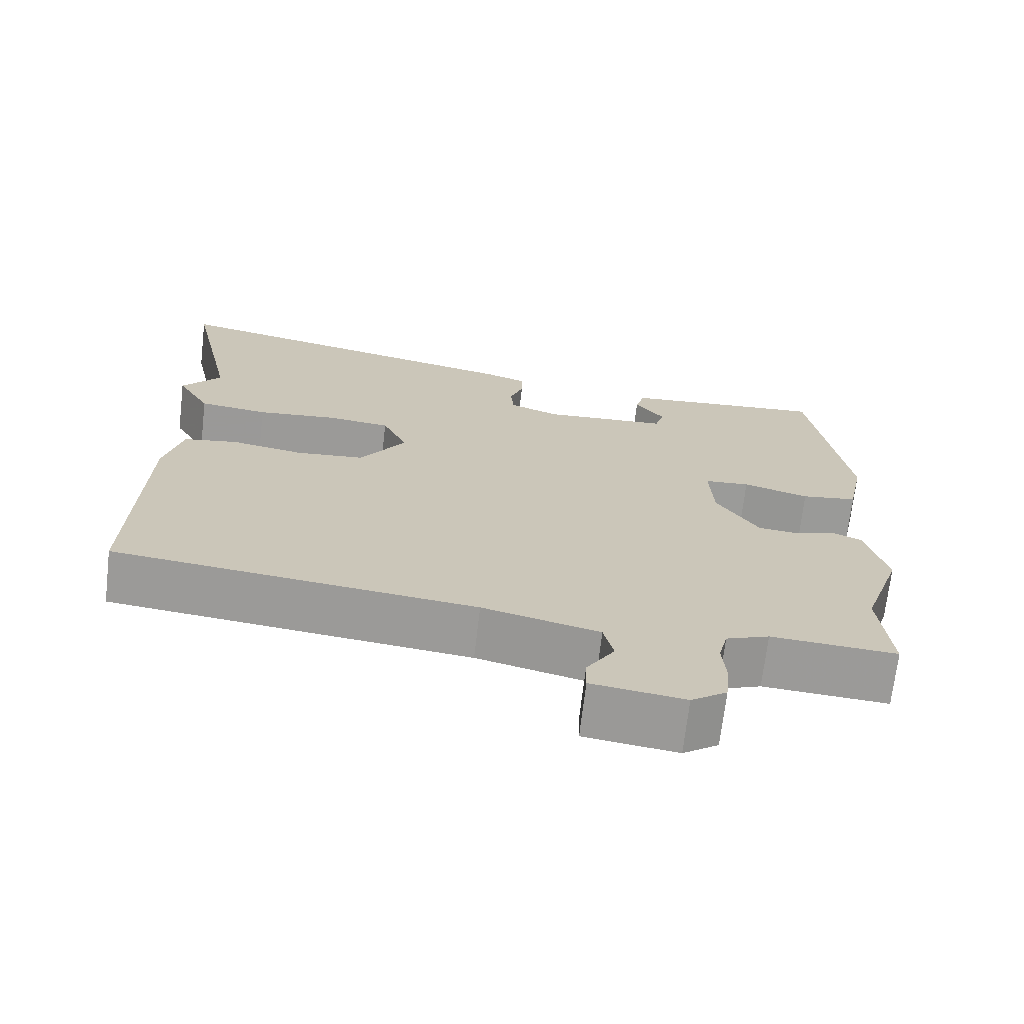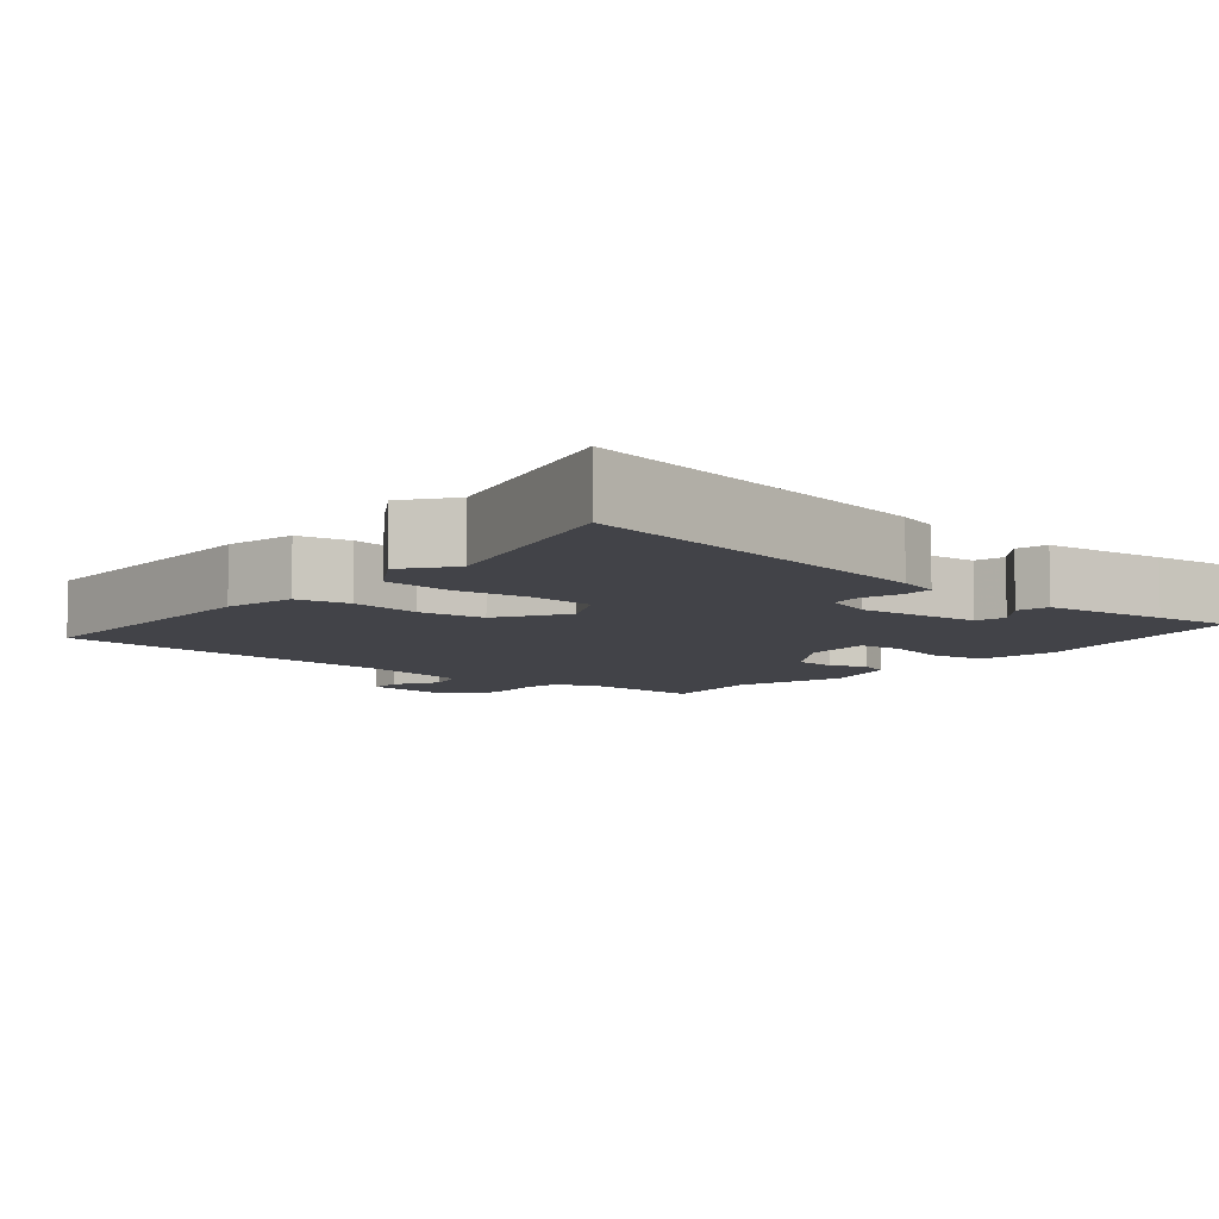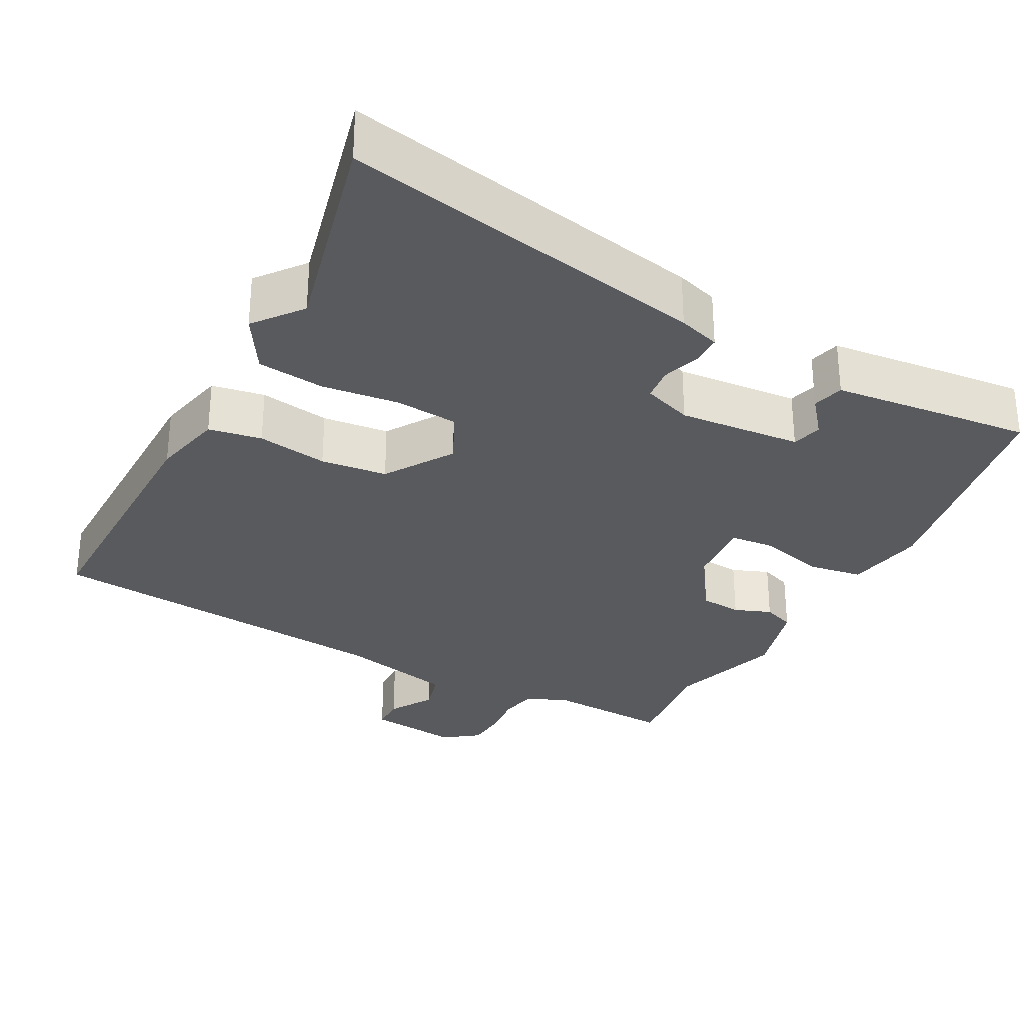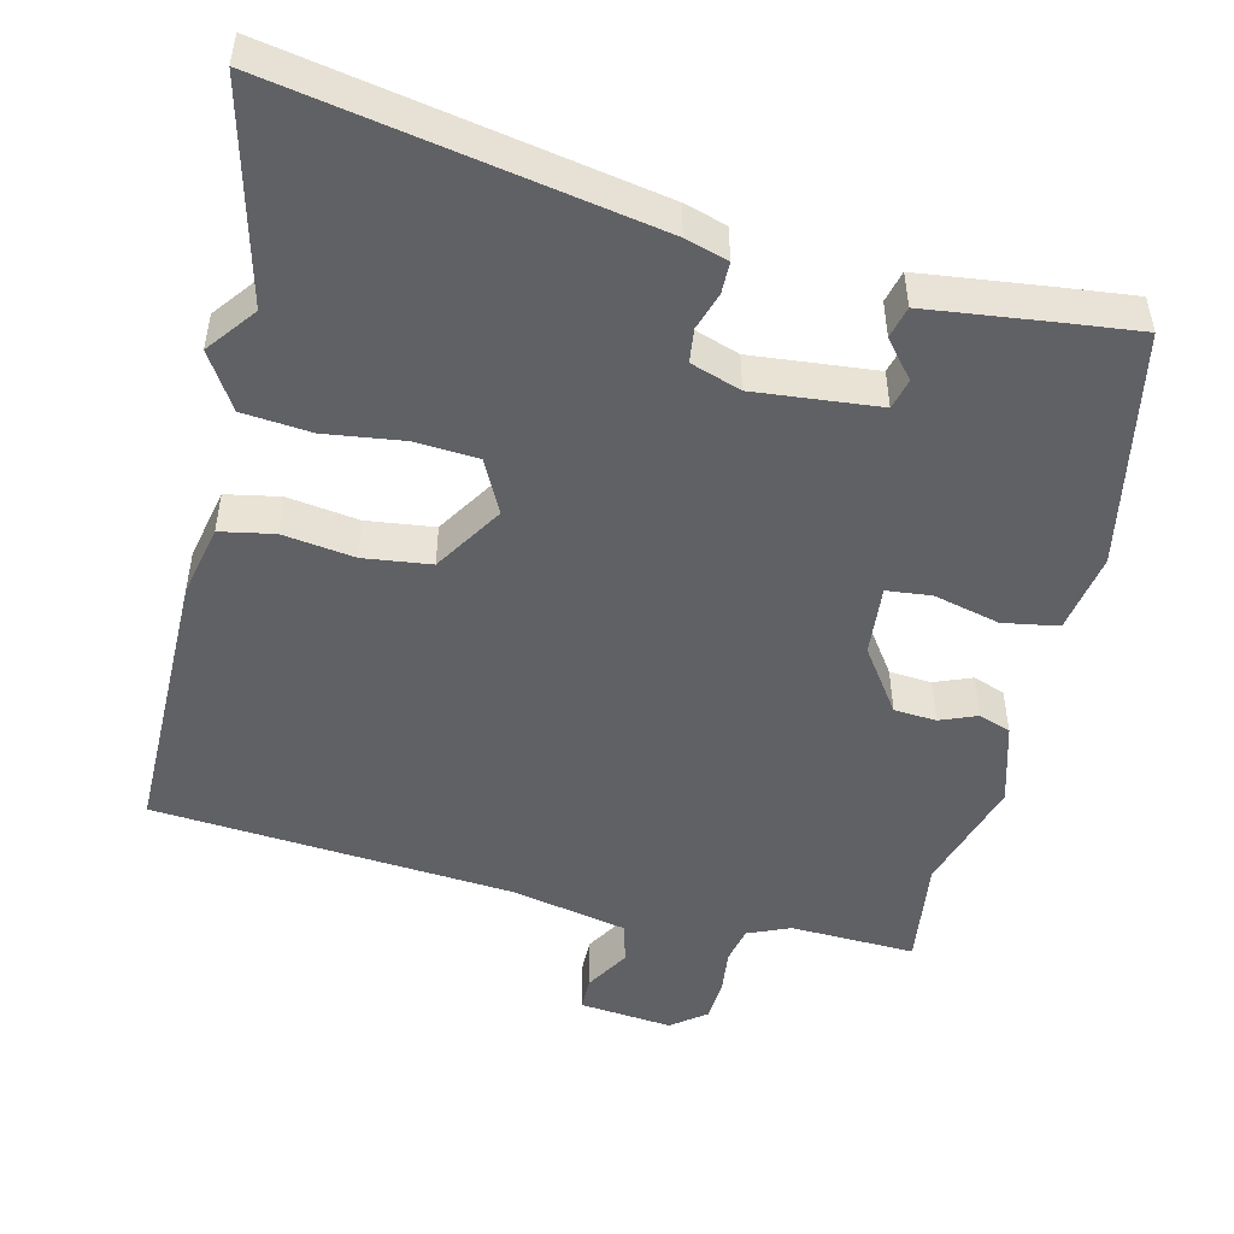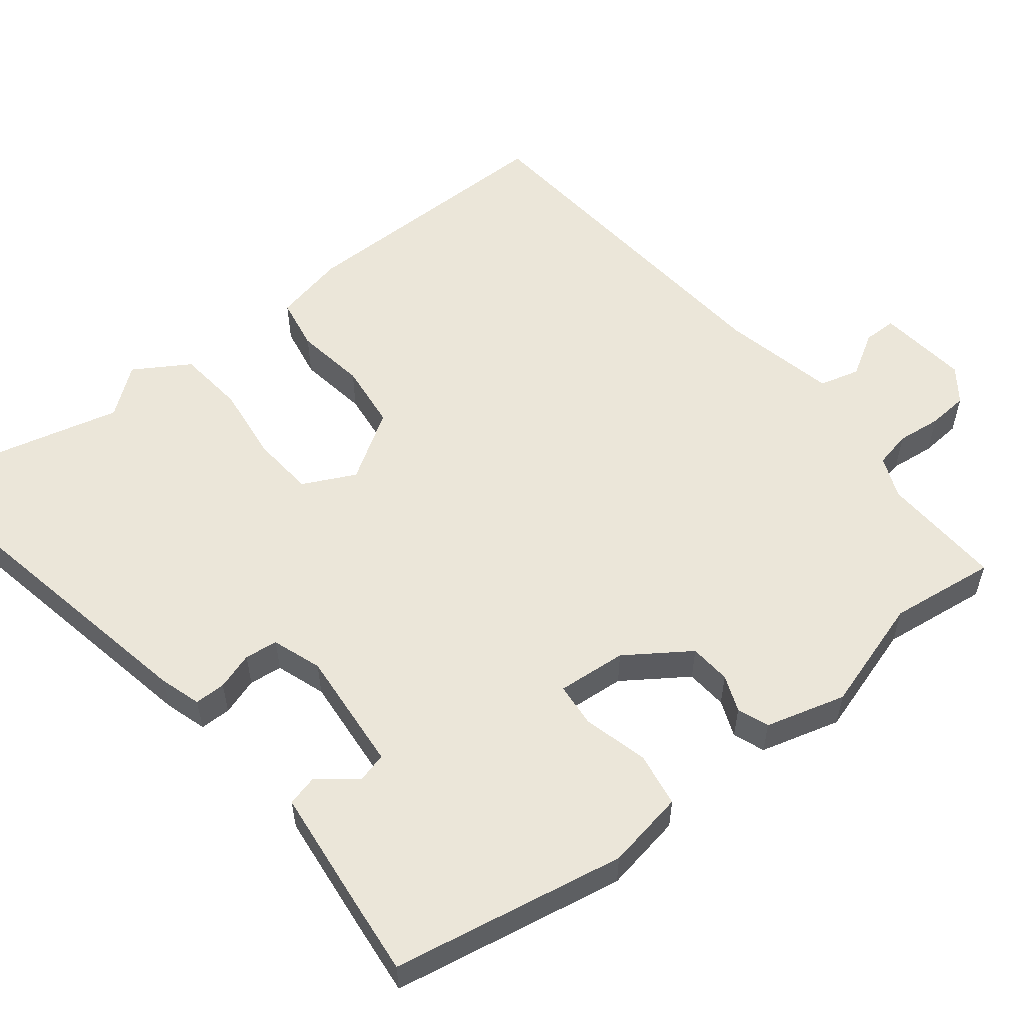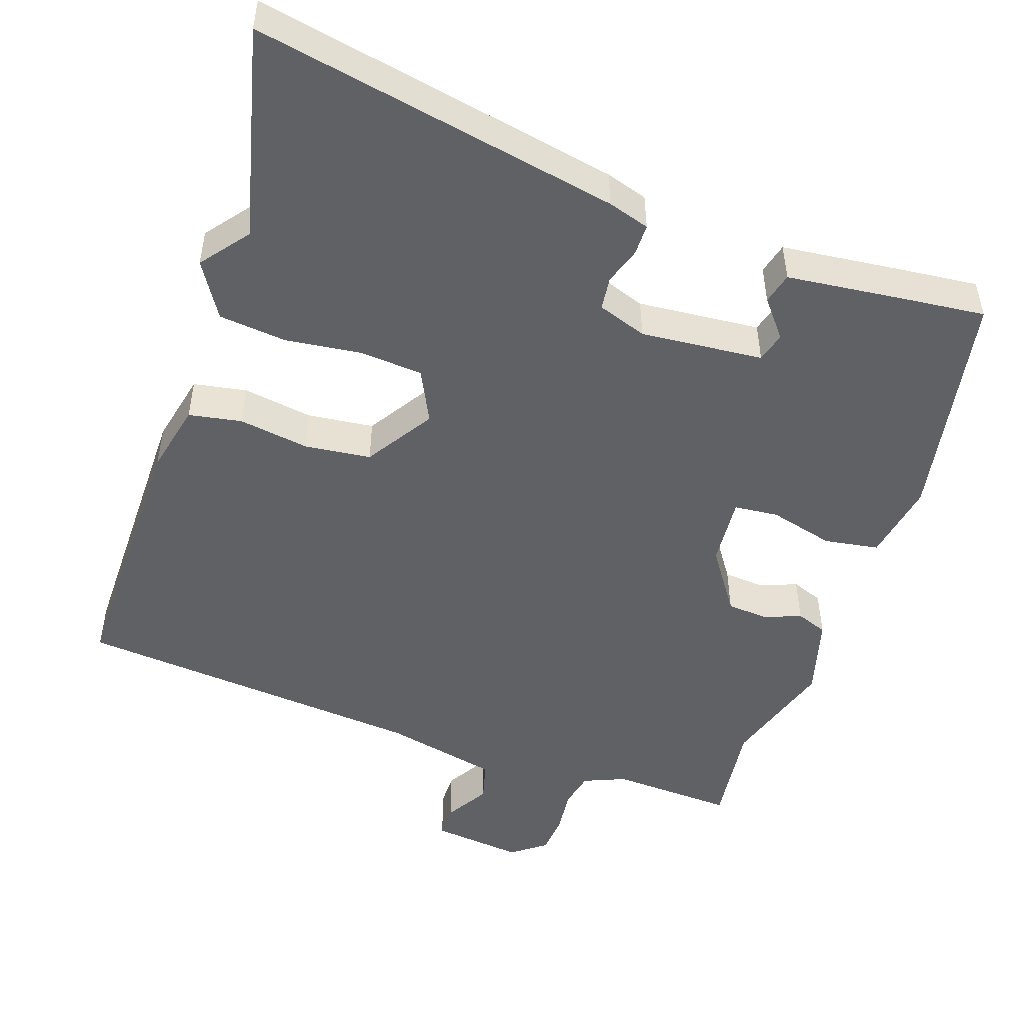
<metadata>
{"format":"obj","ext":"obj","renderer":"f3d","projection":"perspective","resolution":1024,"background":"white","views":[{"elev":-69.7,"azim":-6.6,"up":"+Z"},{"elev":-7.6,"azim":-37.7,"up":"+Y"},{"elev":-30.7,"azim":-26.7,"up":"+Y"},{"elev":-49.6,"azim":-11.5,"up":"+Y"},{"elev":55.8,"azim":53.3,"up":"+Y"},{"elev":-49.6,"azim":-17.3,"up":"+Y"}]}
</metadata>
<code>
v -0.511 0.07 -0.451
v -0.499 0.07 -0.084
v -0.475 0.07 0.012
v -0.403 0.07 0.023
v -0.308 0.07 0.006
v -0.218 0.07 0.014
v -0.157 0.07 0.104
v -0.19 0.07 0.176
v -0.275 0.07 0.185
v -0.379 0.07 0.175
v -0.47 0.07 0.187
v -0.514 0.07 0.263
v -0.462 0.07 0.326
v -0.525 0.07 0.616
v -0.032 0.07 0.508
v 0.024 0.07 0.489
v 0.023 0.07 0.447
v 0.005 0.07 0.397
v 0.009 0.07 0.352
v 0.075 0.07 0.327
v 0.241 0.07 0.337
v 0.253 0.07 0.377
v 0.214 0.07 0.428
v 0.226 0.07 0.47
v 0.392 0.07 0.484
v 0.497 0.07 0.492
v 0.546 0.07 0.175
v 0.524 0.07 0.069
v 0.45 0.07 0.059
v 0.363 0.07 0.084
v 0.303 0.07 0.08
v 0.308 0.07 -0.014
v 0.364 0.07 -0.101
v 0.42 0.07 -0.107
v 0.47 0.07 -0.089
v 0.512 0.07 -0.106
v 0.539 0.07 -0.215
v 0.487 0.07 -0.367
v 0.501 0.07 -0.512
v 0.335 0.07 -0.5
v 0.278 0.07 -0.522
v 0.266 0.07 -0.571
v 0.271 0.07 -0.631
v 0.265 0.07 -0.686
v 0.218 0.07 -0.719
v 0.095 0.07 -0.702
v 0.096 0.07 -0.657
v 0.133 0.07 -0.599
v 0.12 0.07 -0.544
v -0.034 0.07 -0.506
v -0.511 0 -0.451
v -0.499 0 -0.084
v -0.475 0 0.012
v -0.403 0 0.023
v -0.308 0 0.006
v -0.218 0 0.014
v -0.157 0 0.104
v -0.19 0 0.176
v -0.275 0 0.185
v -0.379 0 0.175
v -0.47 0 0.187
v -0.514 0 0.263
v -0.462 0 0.326
v -0.525 0 0.616
v -0.032 0 0.508
v 0.024 0 0.489
v 0.023 0 0.447
v 0.005 0 0.397
v 0.009 0 0.352
v 0.075 0 0.327
v 0.241 0 0.337
v 0.253 0 0.377
v 0.214 0 0.428
v 0.226 0 0.47
v 0.392 0 0.484
v 0.497 0 0.492
v 0.546 0 0.175
v 0.524 0 0.069
v 0.45 0 0.059
v 0.363 0 0.084
v 0.303 0 0.08
v 0.308 0 -0.014
v 0.364 0 -0.101
v 0.42 0 -0.107
v 0.47 0 -0.089
v 0.512 0 -0.106
v 0.539 0 -0.215
v 0.487 0 -0.367
v 0.501 0 -0.512
v 0.335 0 -0.5
v 0.278 0 -0.522
v 0.266 0 -0.571
v 0.271 0 -0.631
v 0.265 0 -0.686
v 0.218 0 -0.719
v 0.095 0 -0.702
v 0.096 0 -0.657
v 0.133 0 -0.599
v 0.12 0 -0.544
v -0.034 0 -0.506
f 45 46 47 48
f 45 48 49
f 42 43 44 45
f 41 42 45 49
f 40 41 49 50
f 38 39 40
f 34 35 36 37
f 33 34 37 38
f 32 33 38 40
f 27 28 29 30
f 27 30 31
f 26 27 31
f 25 26 31
f 22 23 24 25
f 21 22 25 31
f 20 21 31 32
f 15 16 17 18
f 13 14 15 18
f 13 18 19
f 9 10 11 12
f 8 9 12 13
f 2 3 4 5
f 2 5 6
f 1 2 6
f 50 1 6 7
f 32 40 50 7
f 8 13 19 20
f 7 8 20 32
f 98 97 96 95
f 99 98 95
f 95 94 93 92
f 99 95 92 91
f 100 99 91 90
f 90 89 88
f 87 86 85 84
f 88 87 84 83
f 90 88 83 82
f 80 79 78 77
f 81 80 77
f 81 77 76
f 81 76 75
f 75 74 73 72
f 81 75 72 71
f 82 81 71 70
f 68 67 66 65
f 68 65 64 63
f 69 68 63
f 62 61 60 59
f 63 62 59 58
f 55 54 53 52
f 56 55 52
f 56 52 51
f 57 56 51 100
f 57 100 90 82
f 70 69 63 58
f 82 70 58 57
f 1 51 52 2
f 2 52 53 3
f 3 53 54 4
f 4 54 55 5
f 5 55 56 6
f 6 56 57 7
f 7 57 58 8
f 8 58 59 9
f 9 59 60 10
f 10 60 61 11
f 11 61 62 12
f 12 62 63 13
f 13 63 64 14
f 14 64 65 15
f 15 65 66 16
f 16 66 67 17
f 17 67 68 18
f 18 68 69 19
f 19 69 70 20
f 20 70 71 21
f 21 71 72 22
f 22 72 73 23
f 23 73 74 24
f 24 74 75 25
f 25 75 76 26
f 26 76 77 27
f 27 77 78 28
f 28 78 79 29
f 29 79 80 30
f 30 80 81 31
f 31 81 82 32
f 32 82 83 33
f 33 83 84 34
f 34 84 85 35
f 35 85 86 36
f 36 86 87 37
f 37 87 88 38
f 38 88 89 39
f 39 89 90 40
f 40 90 91 41
f 41 91 92 42
f 42 92 93 43
f 43 93 94 44
f 44 94 95 45
f 45 95 96 46
f 46 96 97 47
f 47 97 98 48
f 48 98 99 49
f 49 99 100 50
f 50 100 51 1

</code>
